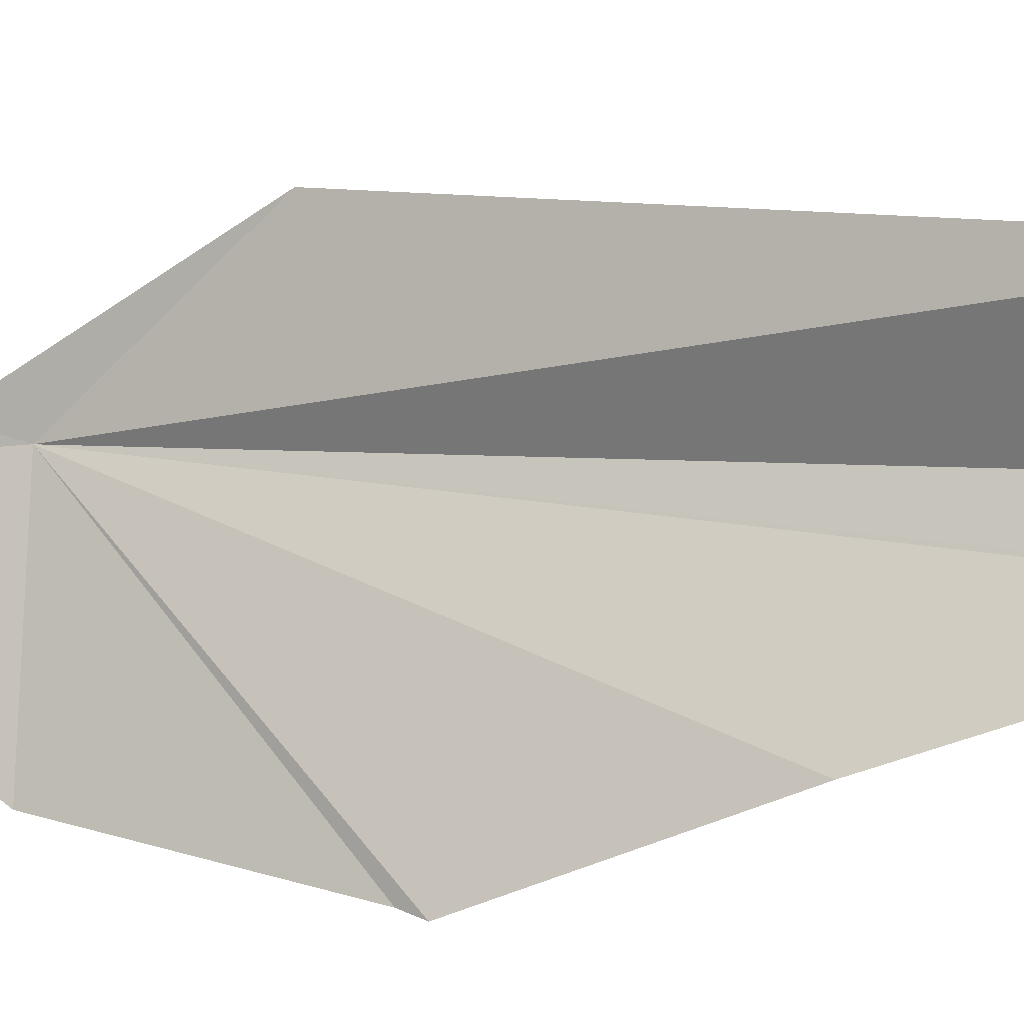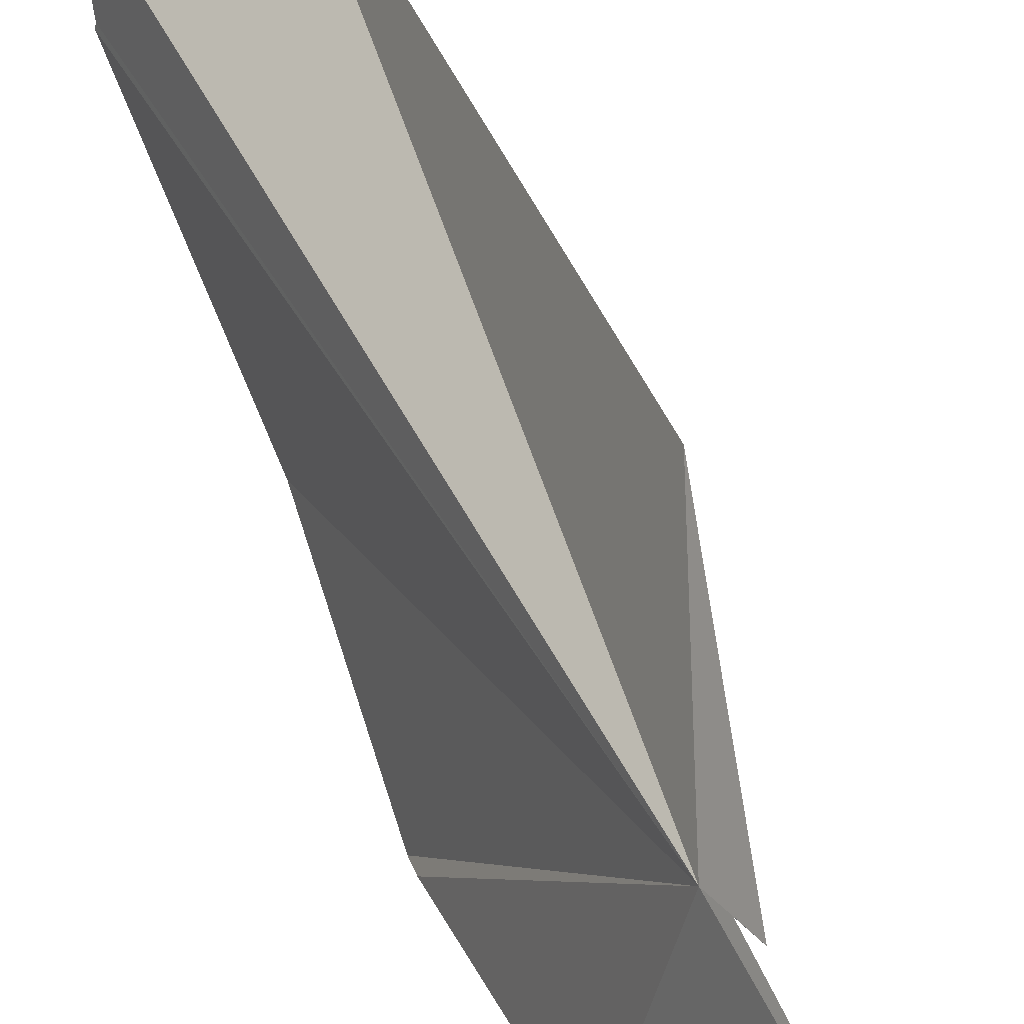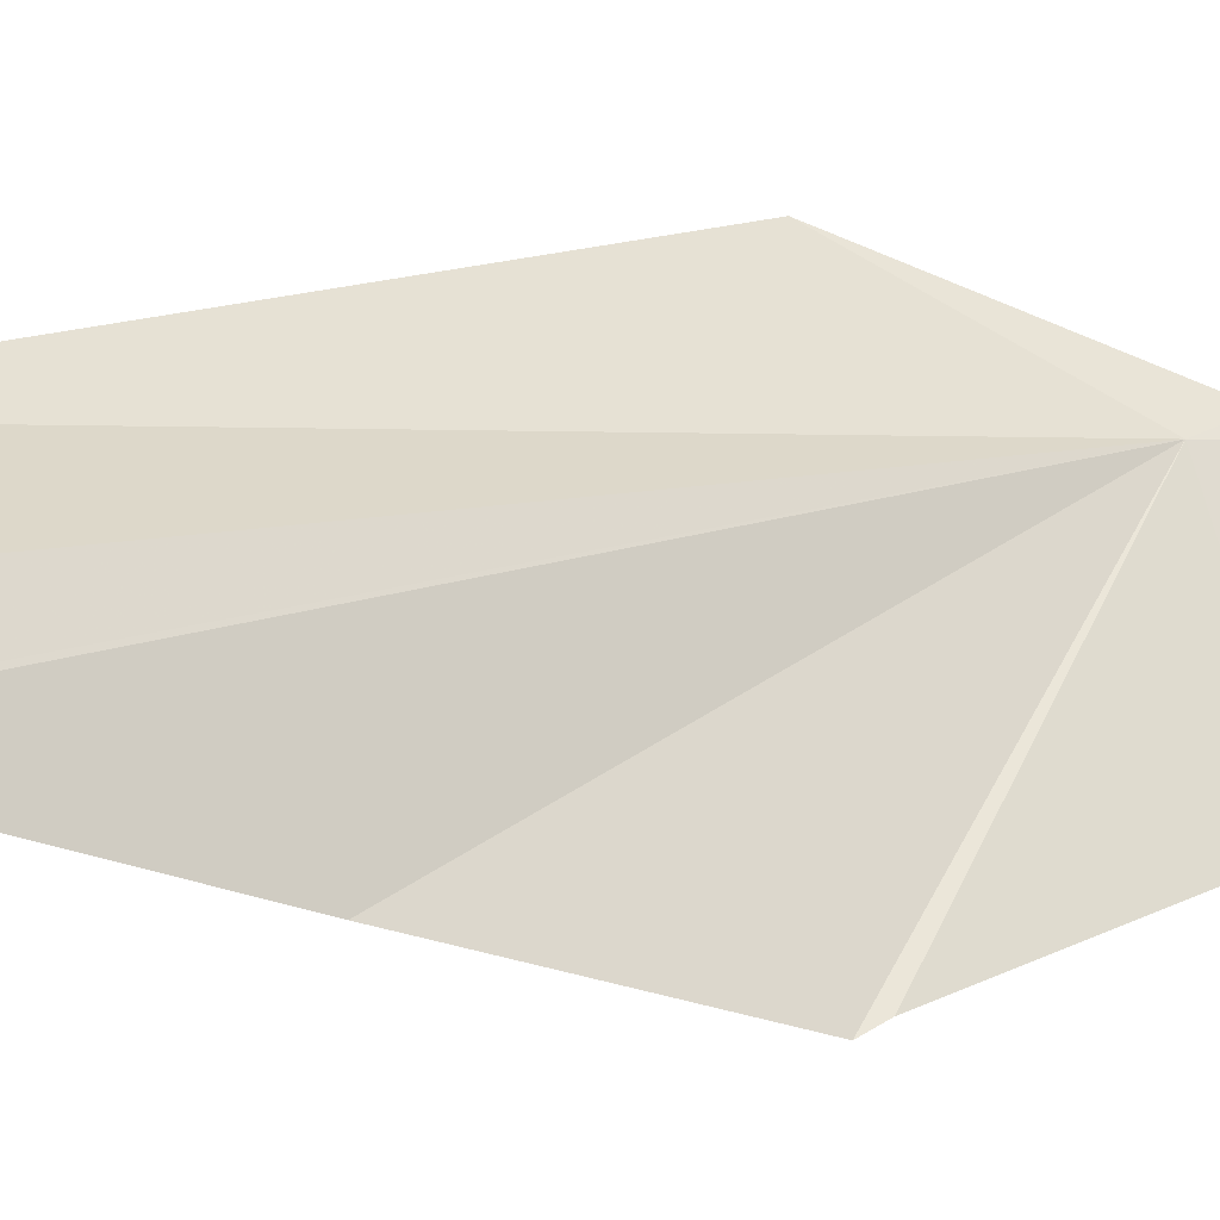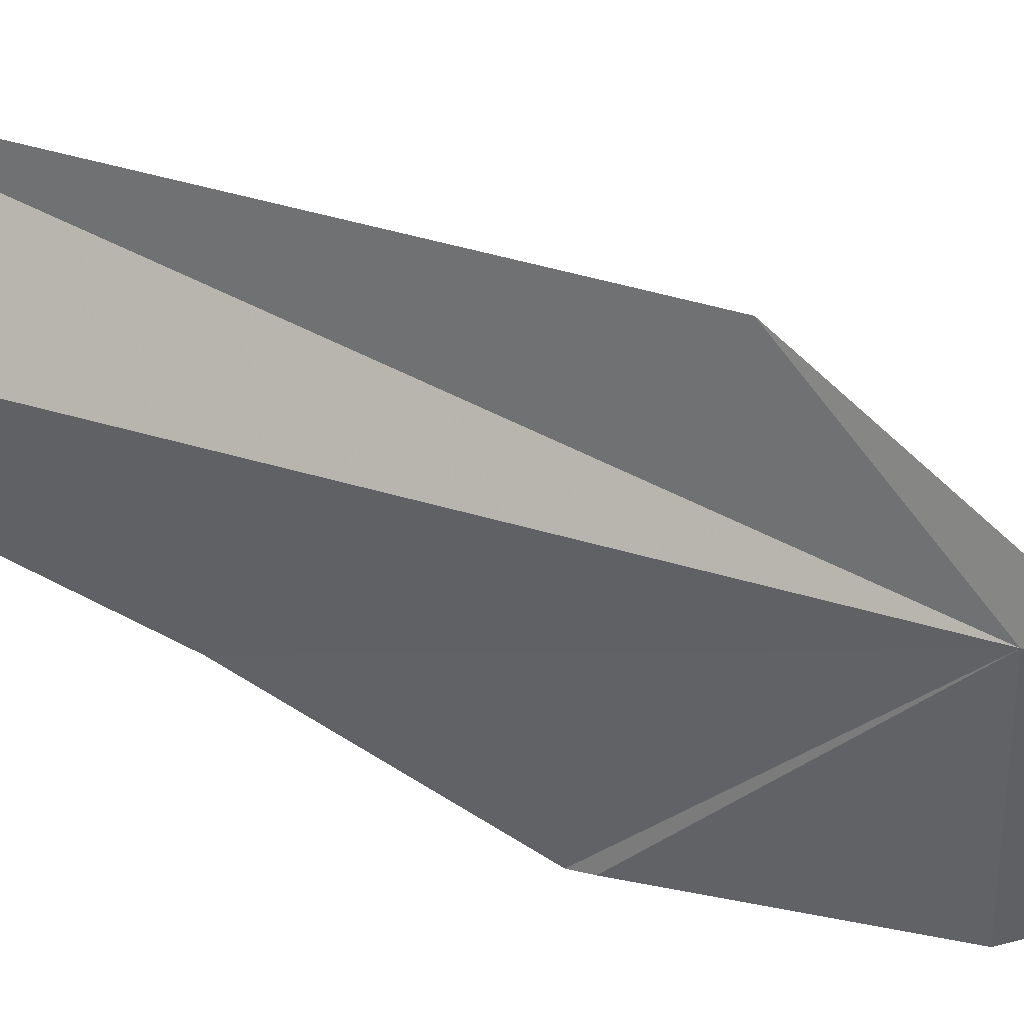
<metadata>
{"format":"obj","ext":"obj","renderer":"f3d","projection":"perspective","resolution":1024,"background":"white","views":[{"elev":-25.0,"azim":92.9,"up":"+Y"},{"elev":56.8,"azim":-35.5,"up":"+Y"},{"elev":-4.6,"azim":-127.5,"up":"+Y"},{"elev":58.2,"azim":-79.3,"up":"+Y"}]}
</metadata>
<code>
v -15.35 70.43 2.919
v -14.51 66.3 -5.055
v -15.74 65.38 -1.119
v -16.6 66.95 3.149
v -16.2 70.59 7.593
v -15.85 65.57 -0.7786
v -15.34 70.76 3.849
v -15.34 70.6 3.391
v -13.49 72.29 0.1154
v -12.81 68.45 -11.64
v -11.01 70.06 -10.26
v -13.36 67.52 -10.4
v -13.33 67.6 -10.41
f 1 2 3
f 1 6 4
f 1 8 7
f 1 7 9
f 1 11 10
f 1 12 2
f 1 13 12
f 1 9 11
f 1 5 8
f 1 3 6
f 1 4 5
f 1 10 13

</code>
